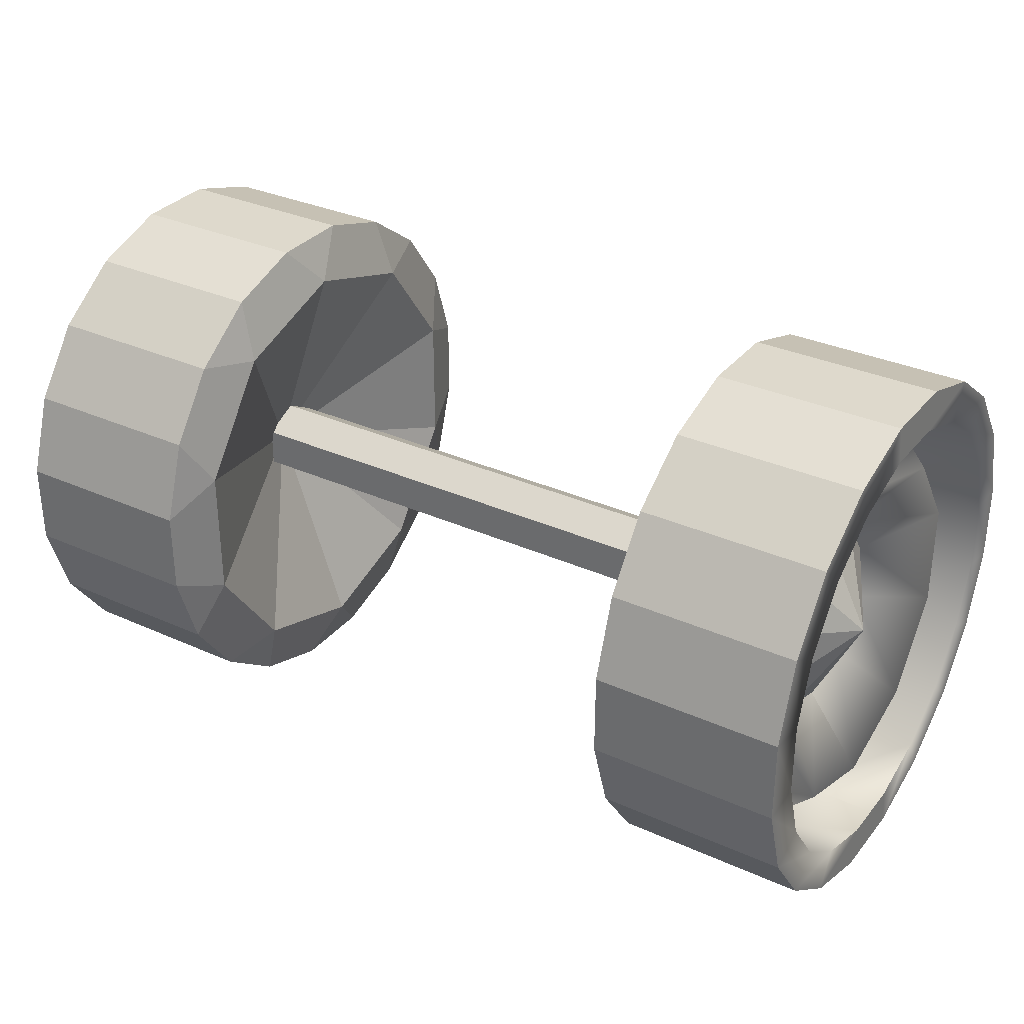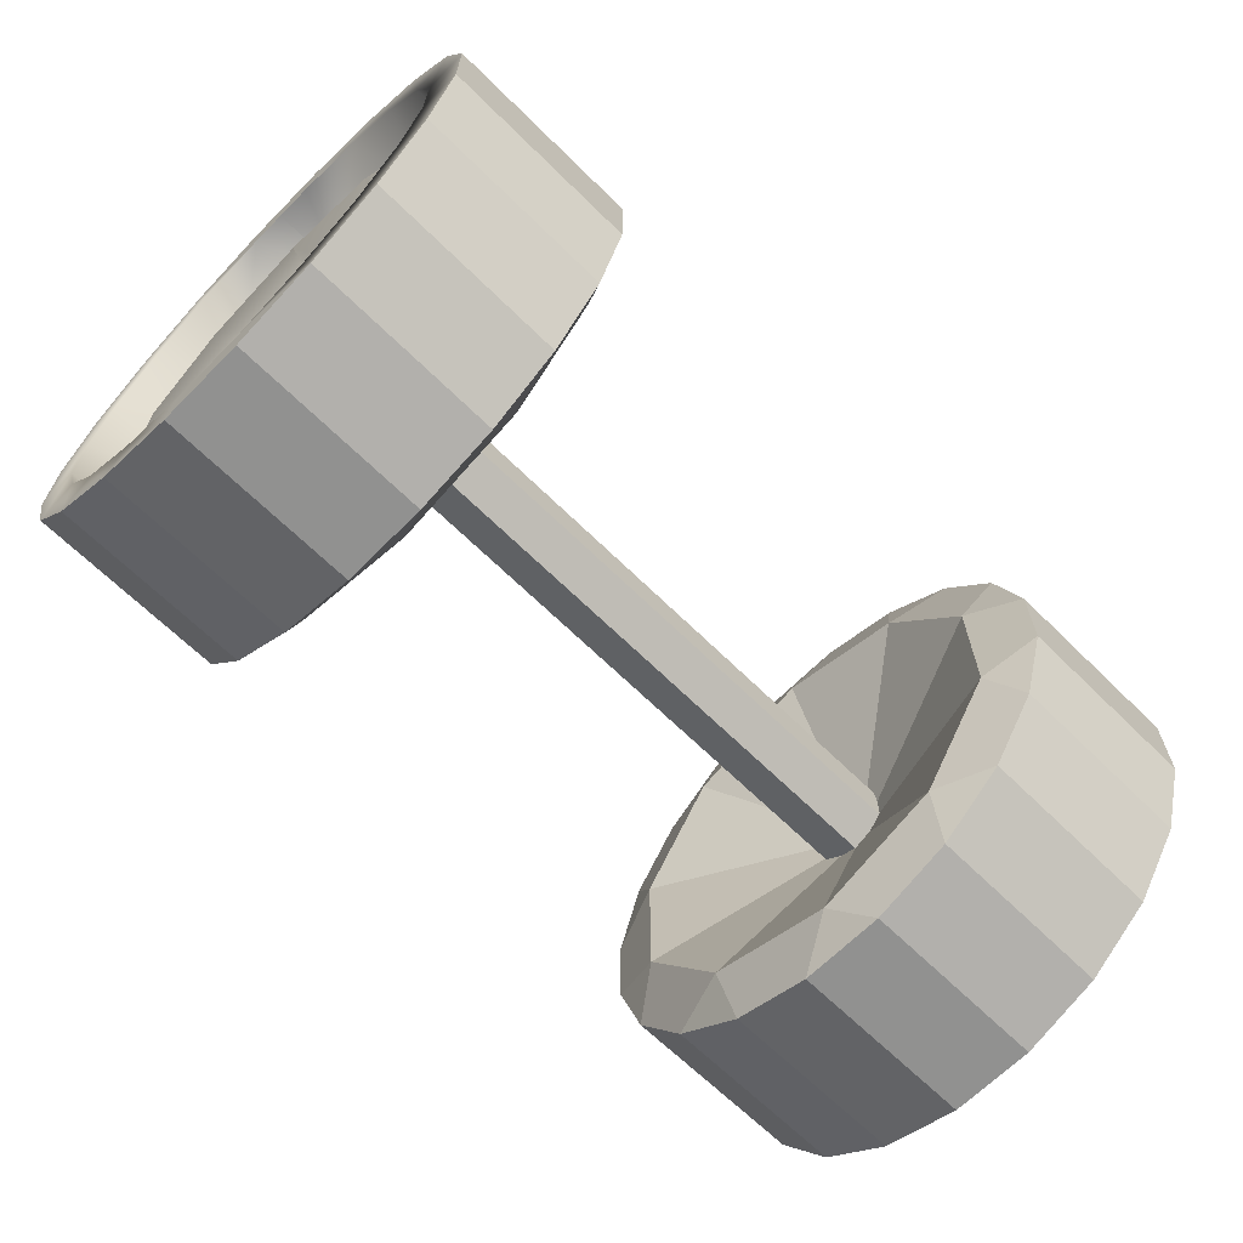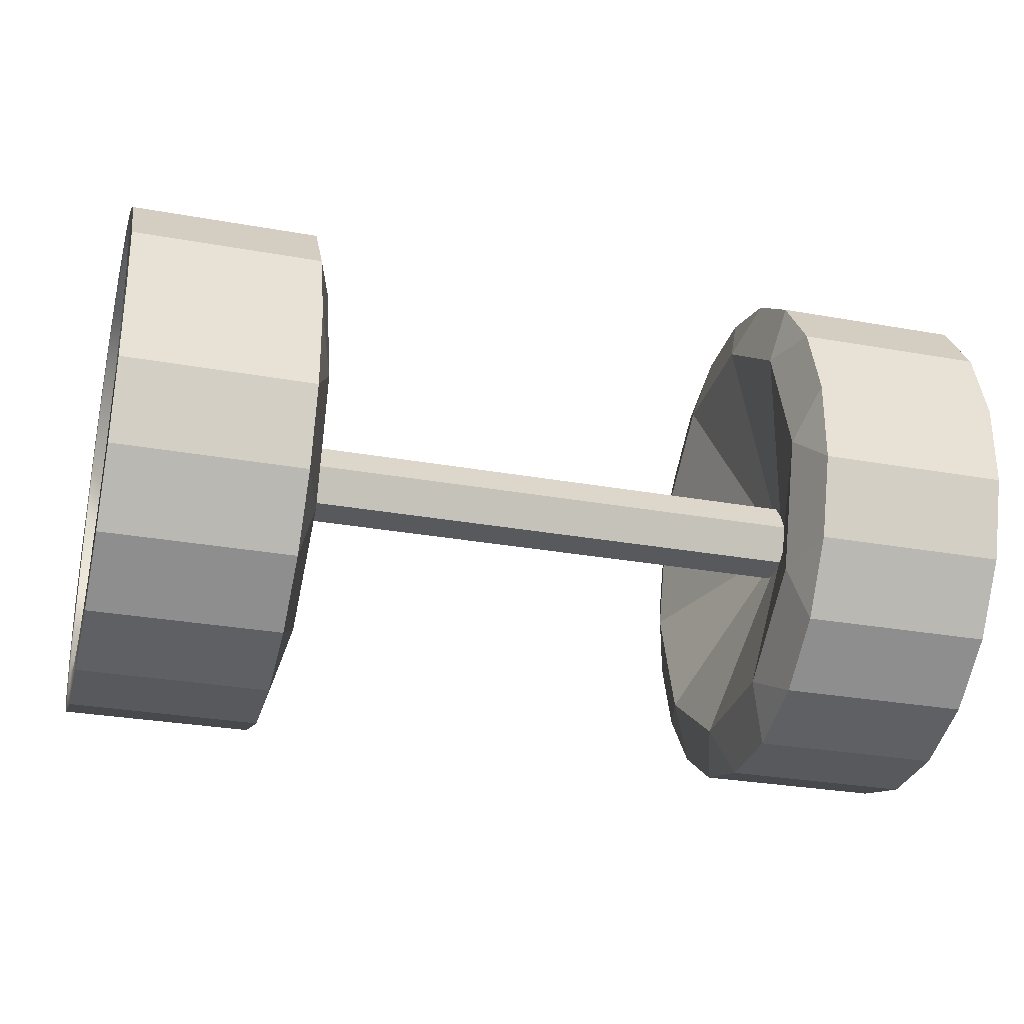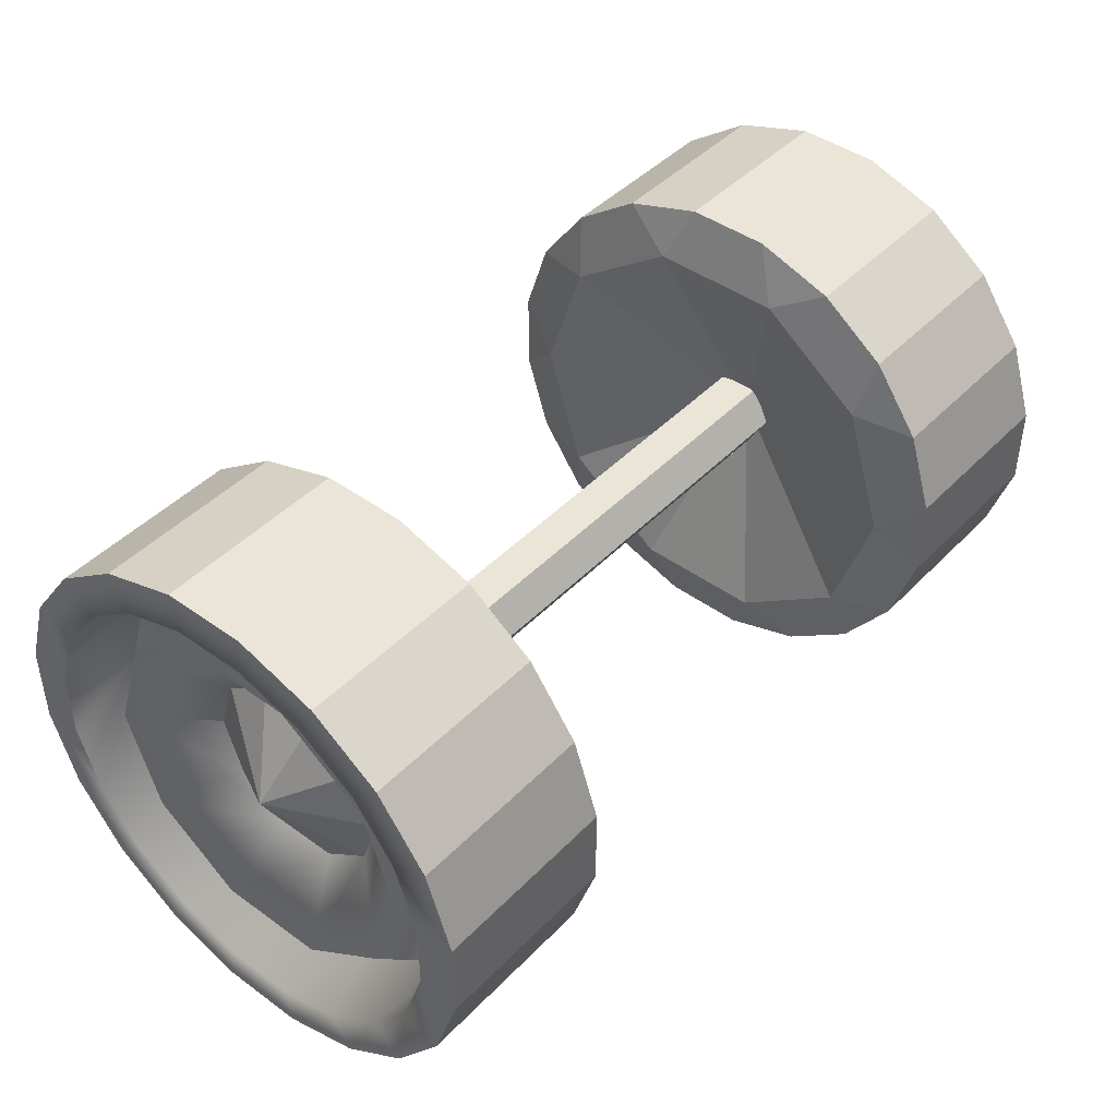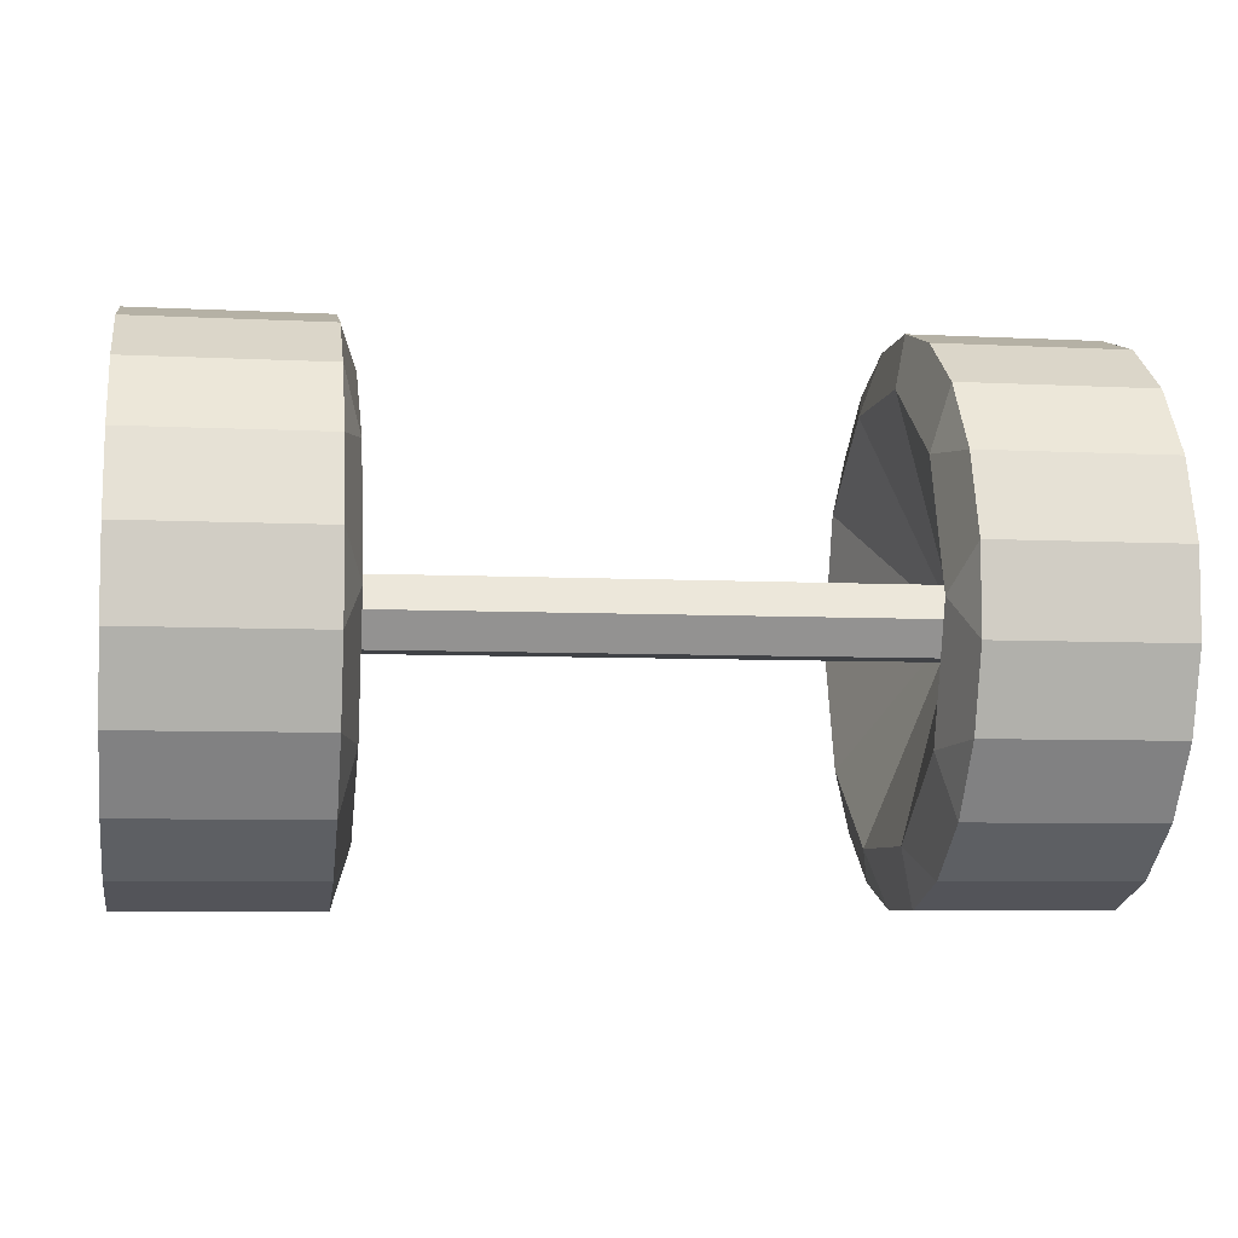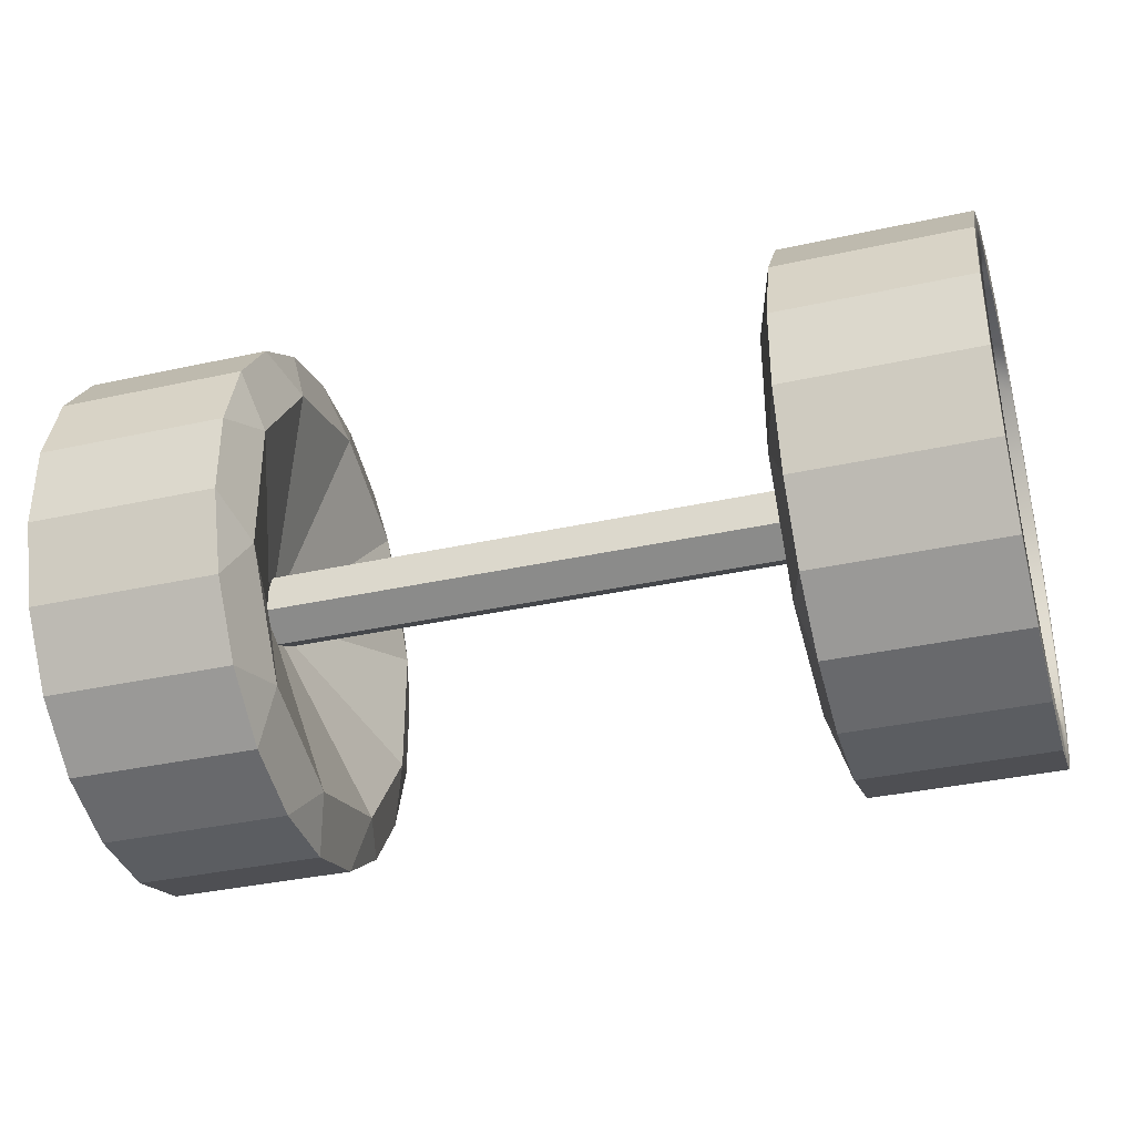
<metadata>
{"format":"obj","ext":"obj","renderer":"f3d","projection":"perspective","resolution":1024,"background":"white","views":[{"elev":32.2,"azim":32.3,"up":"+Z"},{"elev":-65.9,"azim":-44.7,"up":"+Z"},{"elev":-29.5,"azim":-14.8,"up":"+Y"},{"elev":44.0,"azim":130.2,"up":"+Y"},{"elev":-6.3,"azim":-8.8,"up":"+Y"},{"elev":-36.1,"azim":-163.9,"up":"+Z"}]}
</metadata>
<code>
g default
v 2.334 0.2335 0.1645
v 2.334 0.2335 -0.1053
v 2.334 -0.000113 -0.2402
v 2.334 -0.2338 -0.1053
v 2.334 -0.2338 0.1645
v 2.334 -0.000114 0.2994
v -2.325 0.2335 0.1645
v -2.325 0.2335 -0.1053
v -2.325 -0.000113 -0.2402
v -2.325 -0.2338 -0.1053
v -2.325 -0.2338 0.1645
v -2.325 -0.000114 0.2994
v 1.675 -0.000353 -1.495
v 2.185 -0 0
v 1.675 0.000353 1.495
v 1.791 -0 -1.816
v 3.093 -0 1.816
v 3.093 -0 -1.816
v 1.791 -0 1.816
v 1.675 -0.8784 1.21
v 1.675 -0.8792 -1.209
v 1.675 -1.422 -0.4615
v 1.675 -1.422 0.4625
v 1.791 -0.287 1.816
v 3.093 -0.2883 -1.816
v 3.093 -0.287 1.816
v 1.791 -0.8342 1.639
v 1.791 -0.2883 -1.816
v 1.791 -0.8353 -1.638
v 1.791 -1.301 -1.3
v 1.791 -1.639 -0.8342
v 1.791 -1.816 -0.287
v 1.791 -1.816 0.2883
v 1.791 -1.638 0.8353
v 1.791 -1.3 1.301
v 3.093 -1.3 1.301
v 3.093 -0.8342 1.639
v 3.093 -1.638 0.8353
v 3.093 -1.816 0.2883
v 3.093 -1.816 -0.287
v 3.093 -1.639 -0.8342
v 3.093 -1.301 -1.3
v 3.093 -0.8353 -1.638
v 3.093 8.8e-05 1.542
v 3.093 -8.8e-05 -1.542
v 3.093 -0.2413 -1.542
v 3.093 -0.2406 1.542
v 3.093 -0.7105 1.389
v 3.093 -1.101 1.106
v 3.093 -1.391 0.706
v 3.093 -1.54 0.2477
v 3.093 -1.54 -0.2466
v 3.093 -1.392 -0.705
v 3.093 -1.101 -1.105
v 3.093 -0.7115 -1.388
v 2.927 0.000426 1.201
v 2.927 -0.7057 0.9721
v 2.927 -1.142 0.3716
v 2.927 -1.143 -0.3708
v 2.927 -0.7064 -0.9716
v 2.927 -0.000426 -1.201
v 2.549 -0.3972 0.5471
v 2.549 0.000239 0.676
v 2.549 -0.6429 0.2091
v 2.549 -0.643 -0.2087
v 2.549 -0.3975 -0.5468
v 2.549 -0.00024 -0.676
v 2.549 0.000542 1.531
v 2.549 -0.000543 -1.531
v 2.549 -1.456 0.4736
v 2.549 -0.8993 1.239
v 2.549 -1.456 -0.4725
v 2.549 -0.9002 -1.238
v 1.675 0.8784 -1.21
v 1.675 0.8792 1.209
v 1.675 1.422 0.4615
v 1.675 1.422 -0.4625
v 1.791 0.287 -1.816
v 3.093 0.2883 1.816
v 3.093 0.287 -1.816
v 1.791 0.8342 -1.639
v 1.791 0.2883 1.816
v 1.791 0.8353 1.638
v 1.791 1.301 1.3
v 1.791 1.639 0.8342
v 1.791 1.816 0.287
v 1.791 1.816 -0.2883
v 1.791 1.638 -0.8353
v 1.791 1.3 -1.301
v 3.093 1.3 -1.301
v 3.093 0.8342 -1.639
v 3.093 1.638 -0.8353
v 3.093 1.816 -0.2883
v 3.093 1.816 0.287
v 3.093 1.639 0.8342
v 3.093 1.301 1.3
v 3.093 0.8353 1.638
v 3.093 0.2413 1.542
v 3.093 0.2406 -1.542
v 3.093 0.7105 -1.389
v 3.093 1.101 -1.106
v 3.093 1.391 -0.706
v 3.093 1.54 -0.2477
v 3.093 1.54 0.2466
v 3.093 1.392 0.705
v 3.093 1.101 1.105
v 3.093 0.7115 1.388
v 2.927 0.7057 -0.9721
v 2.927 1.142 -0.3716
v 2.927 1.143 0.3708
v 2.927 0.7064 0.9716
v 2.549 0.3972 -0.5471
v 2.549 0.6429 -0.2091
v 2.549 0.643 0.2087
v 2.549 0.3975 0.5468
v 2.549 1.456 -0.4736
v 2.549 0.8993 -1.239
v 2.549 1.456 0.4725
v 2.549 0.9002 1.238
v 2.885 0 0
v -1.675 -0.8784 1.21
v -1.675 0.000353 1.495
v -2.185 -0 0
v -1.675 -0.000353 -1.495
v -1.675 -0.8792 -1.209
v -1.675 -1.422 -0.4615
v -1.675 -1.422 0.4625
v -1.791 -0.287 1.816
v -1.791 -0 1.816
v -3.093 -0.287 1.816
v -3.093 -0 1.816
v -1.791 -0.8342 1.639
v -1.791 -0.2883 -1.816
v -1.791 -0 -1.816
v -1.791 -0.8353 -1.638
v -1.791 -1.301 -1.3
v -1.791 -1.639 -0.8342
v -1.791 -1.816 -0.287
v -1.791 -1.816 0.2883
v -1.791 -1.638 0.8353
v -1.791 -1.3 1.301
v -3.093 -0.8342 1.639
v -3.093 -0.2883 -1.816
v -3.093 -0 -1.816
v -3.093 -0.8353 -1.638
v -3.093 -1.301 -1.3
v -3.093 -1.639 -0.8342
v -3.093 -1.816 -0.287
v -3.093 -1.816 0.2883
v -3.093 -1.638 0.8353
v -3.093 -1.3 1.301
v -3.093 -8.8e-05 -1.542
v -3.093 -0.2413 -1.542
v -3.093 -0.2406 1.542
v -3.093 8.8e-05 1.542
v -3.093 -1.101 1.106
v -3.093 -0.7105 1.389
v -3.093 -1.391 0.706
v -3.093 -1.54 0.2477
v -3.093 -1.54 -0.2466
v -3.093 -1.392 -0.705
v -3.093 -1.101 -1.105
v -3.093 -0.7115 -1.388
v -2.927 -0.000426 -1.201
v -2.927 -0.7064 -0.9716
v -2.549 -0.9002 -1.238
v -2.549 -0.000543 -1.531
v -2.927 -1.143 -0.3708
v -2.549 -1.456 -0.4725
v -2.927 -1.142 0.3716
v -2.549 -1.456 0.4736
v -2.927 -0.7057 0.9721
v -2.549 -0.8993 1.239
v -2.927 0.000426 1.201
v -2.549 0.000542 1.531
v -2.549 -0.3972 0.5471
v -2.549 0.000239 0.676
v -2.549 -0.6429 0.2091
v -2.549 -0.643 -0.2087
v -2.549 -0.3975 -0.5468
v -2.549 -0.00024 -0.676
v -1.675 0.8784 -1.21
v -1.675 0.8792 1.209
v -1.675 1.422 0.4615
v -1.675 1.422 -0.4625
v -1.791 0.287 -1.816
v -3.093 0.287 -1.816
v -1.791 0.8342 -1.639
v -1.791 0.2883 1.816
v -1.791 0.8353 1.638
v -1.791 1.301 1.3
v -1.791 1.639 0.8342
v -1.791 1.816 0.287
v -1.791 1.816 -0.2883
v -1.791 1.638 -0.8353
v -1.791 1.3 -1.301
v -3.093 0.8342 -1.639
v -3.093 0.2883 1.816
v -3.093 0.8353 1.638
v -3.093 1.301 1.3
v -3.093 1.639 0.8342
v -3.093 1.816 0.287
v -3.093 1.816 -0.2883
v -3.093 1.638 -0.8353
v -3.093 1.3 -1.301
v -3.093 0.2413 1.542
v -3.093 0.2406 -1.542
v -3.093 1.101 -1.106
v -3.093 0.7105 -1.389
v -3.093 1.391 -0.706
v -3.093 1.54 -0.2477
v -3.093 1.54 0.2466
v -3.093 1.392 0.705
v -3.093 1.101 1.105
v -3.093 0.7115 1.388
v -2.927 0.7064 0.9716
v -2.549 0.9002 1.238
v -2.927 1.143 0.3708
v -2.549 1.456 0.4725
v -2.927 1.142 -0.3716
v -2.549 1.456 -0.4736
v -2.927 0.7057 -0.9721
v -2.549 0.8993 -1.239
v -2.549 0.3972 -0.5471
v -2.549 0.6429 -0.2091
v -2.549 0.643 0.2087
v -2.549 0.3975 0.5468
v -2.885 0 0
g polySurface717
f 1 2 8 7
f 2 3 9 8
f 3 4 10 9
f 4 5 11 10
f 5 6 12 11
f 6 1 7 12
f 20 15 14
f 13 21 14
f 21 22 14
f 22 23 14
f 23 20 14
f 15 24 19
f 19 24 26 17
f 24 15 20 27
f 28 13 16
f 29 21 13 28
f 30 21 29
f 31 22 21 30
f 32 22 31
f 33 23 22 32
f 34 23 33
f 35 20 23 34
f 27 20 35
f 26 24 27 37
f 25 28 16 18
f 43 29 28 25
f 42 30 29 43
f 41 31 30 42
f 40 32 31 41
f 39 33 32 40
f 38 34 33 39
f 36 35 34 38
f 37 27 35 36
f 25 18 45 46
f 17 26 47 44
f 37 36 49 48
f 36 38 50 49
f 38 39 51 50
f 39 40 52 51
f 40 41 53 52
f 41 42 54 53
f 42 43 55 54
f 43 25 46 55
f 26 37 48 47
f 61 60 73 69
f 60 59 72 73
f 59 58 70 72
f 58 57 71 70
f 57 56 68 71
f 62 63 56 57
f 64 62 57 58
f 65 64 58 59
f 66 65 59 60
f 67 66 60 61
f 50 70 71 49
f 52 72 70 51
f 54 73 72 53
f 46 69 73 55
f 48 71 68 47
f 44 47 68
f 46 45 69
f 50 51 70
f 71 48 49
f 52 53 72
f 54 55 73
f 74 13 14
f 15 75 14
f 75 76 14
f 76 77 14
f 77 74 14
f 13 78 16
f 16 78 80 18
f 78 13 74 81
f 82 15 19
f 83 75 15 82
f 84 75 83
f 85 76 75 84
f 86 76 85
f 87 77 76 86
f 88 77 87
f 89 74 77 88
f 81 74 89
f 80 78 81 91
f 79 82 19 17
f 97 83 82 79
f 96 84 83 97
f 95 85 84 96
f 94 86 85 95
f 93 87 86 94
f 92 88 87 93
f 90 89 88 92
f 91 81 89 90
f 79 17 44 98
f 18 80 99 45
f 91 90 101 100
f 90 92 102 101
f 92 93 103 102
f 93 94 104 103
f 94 95 105 104
f 95 96 106 105
f 96 97 107 106
f 97 79 98 107
f 80 91 100 99
f 56 111 119 68
f 111 110 118 119
f 110 109 116 118
f 109 108 117 116
f 108 61 69 117
f 112 67 61 108
f 113 112 108 109
f 114 113 109 110
f 115 114 110 111
f 63 115 111 56
f 102 116 117 101
f 104 118 116 103
f 106 119 118 105
f 98 68 119 107
f 100 117 69 99
f 45 99 69
f 98 44 68
f 102 103 116
f 117 100 101
f 104 105 118
f 106 107 119
f 120 62 64
f 120 64 65
f 65 66 120
f 66 67 120
f 67 112 120
f 112 113 120
f 113 114 120
f 114 115 120
f 115 63 120
f 63 62 120
f 121 123 122
f 124 123 125
f 125 123 126
f 126 123 127
f 127 123 121
f 122 129 128
f 129 131 130 128
f 128 132 121 122
f 133 134 124
f 135 133 124 125
f 136 135 125
f 137 136 125 126
f 138 137 126
f 139 138 126 127
f 140 139 127
f 141 140 127 121
f 132 141 121
f 130 142 132 128
f 143 144 134 133
f 145 143 133 135
f 146 145 135 136
f 147 146 136 137
f 148 147 137 138
f 149 148 138 139
f 150 149 139 140
f 151 150 140 141
f 142 151 141 132
f 143 153 152 144
f 131 155 154 130
f 142 157 156 151
f 151 156 158 150
f 150 158 159 149
f 149 159 160 148
f 148 160 161 147
f 147 161 162 146
f 146 162 163 145
f 145 163 153 143
f 130 154 157 142
f 164 167 166 165
f 165 166 169 168
f 168 169 171 170
f 170 171 173 172
f 172 173 175 174
f 176 172 174 177
f 178 170 172 176
f 179 168 170 178
f 180 165 168 179
f 181 164 165 180
f 158 156 173 171
f 160 159 171 169
f 162 161 169 166
f 153 163 166 167
f 157 154 175 173
f 155 175 154
f 153 167 152
f 158 171 159
f 173 156 157
f 160 169 161
f 162 166 163
f 182 123 124
f 122 123 183
f 183 123 184
f 184 123 185
f 185 123 182
f 124 134 186
f 134 144 187 186
f 186 188 182 124
f 189 129 122
f 190 189 122 183
f 191 190 183
f 192 191 183 184
f 193 192 184
f 194 193 184 185
f 195 194 185
f 196 195 185 182
f 188 196 182
f 187 197 188 186
f 198 131 129 189
f 199 198 189 190
f 200 199 190 191
f 201 200 191 192
f 202 201 192 193
f 203 202 193 194
f 204 203 194 195
f 205 204 195 196
f 197 205 196 188
f 198 206 155 131
f 144 152 207 187
f 197 209 208 205
f 205 208 210 204
f 204 210 211 203
f 203 211 212 202
f 202 212 213 201
f 201 213 214 200
f 200 214 215 199
f 199 215 206 198
f 187 207 209 197
f 174 175 217 216
f 216 217 219 218
f 218 219 221 220
f 220 221 223 222
f 222 223 167 164
f 224 222 164 181
f 225 220 222 224
f 226 218 220 225
f 227 216 218 226
f 177 174 216 227
f 210 208 223 221
f 212 211 221 219
f 214 213 219 217
f 206 215 217 175
f 209 207 167 223
f 152 167 207
f 206 175 155
f 210 221 211
f 223 208 209
f 212 219 213
f 214 217 215
f 228 178 176
f 228 179 178
f 179 228 180
f 180 228 181
f 181 228 224
f 224 228 225
f 225 228 226
f 226 228 227
f 227 228 177
f 177 228 176

</code>
